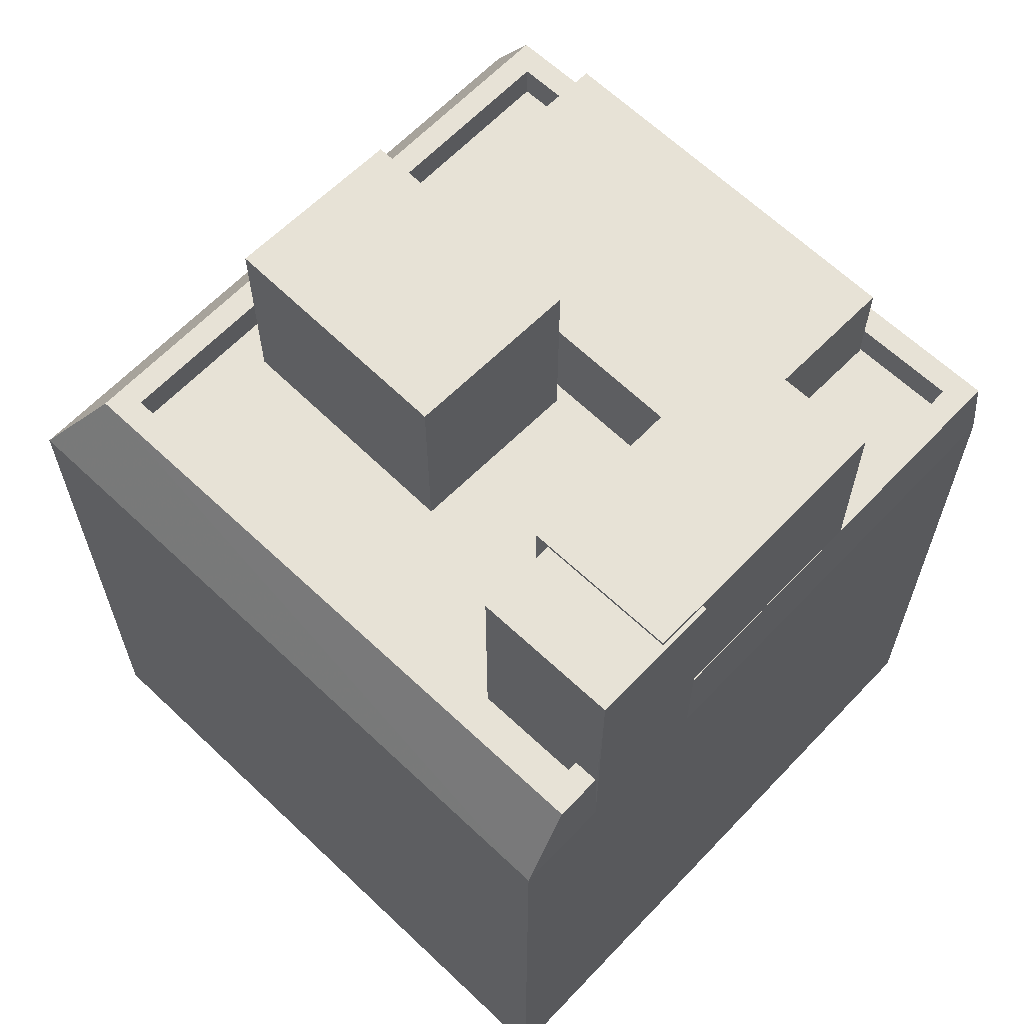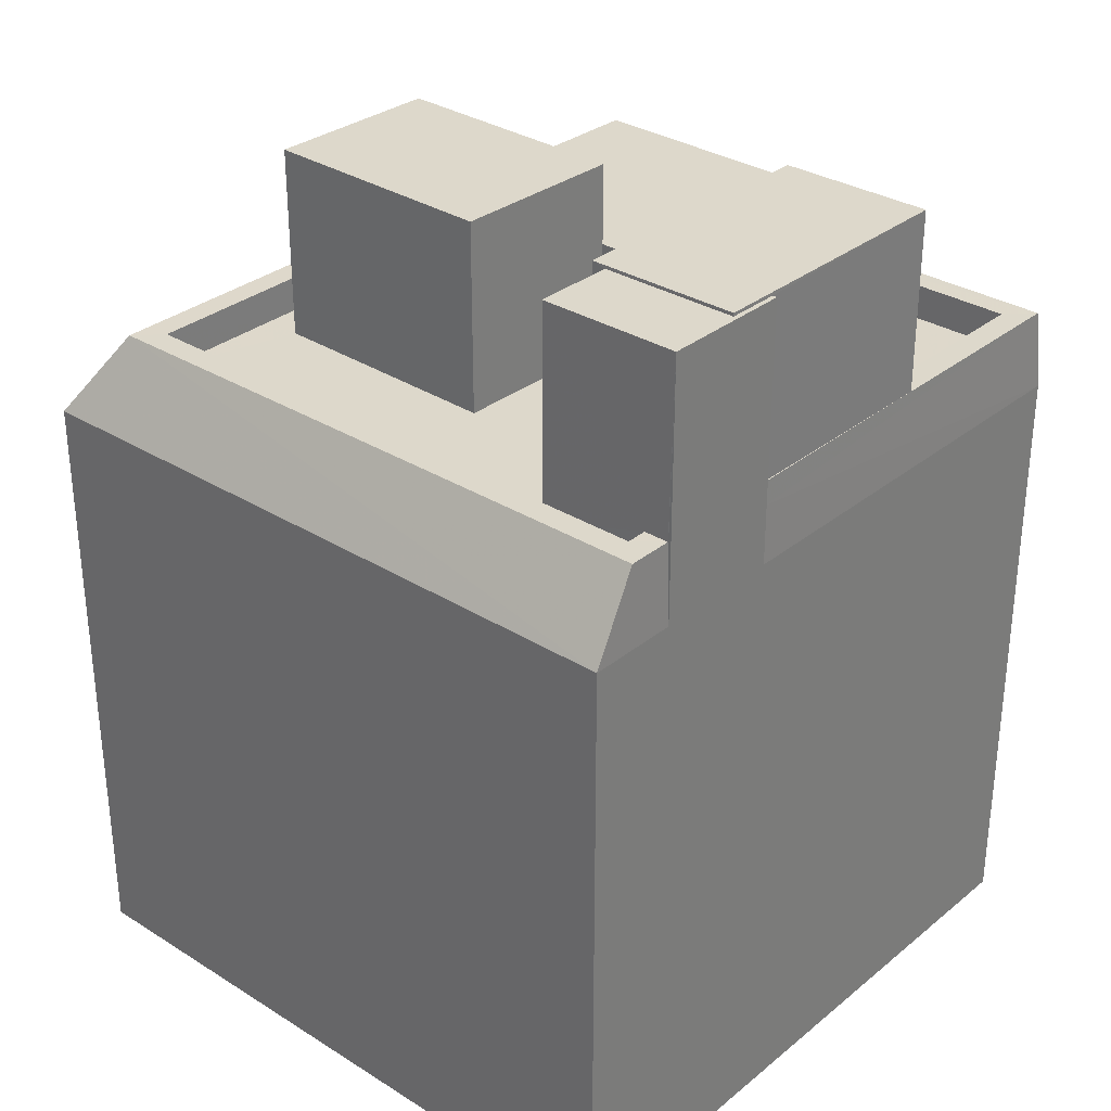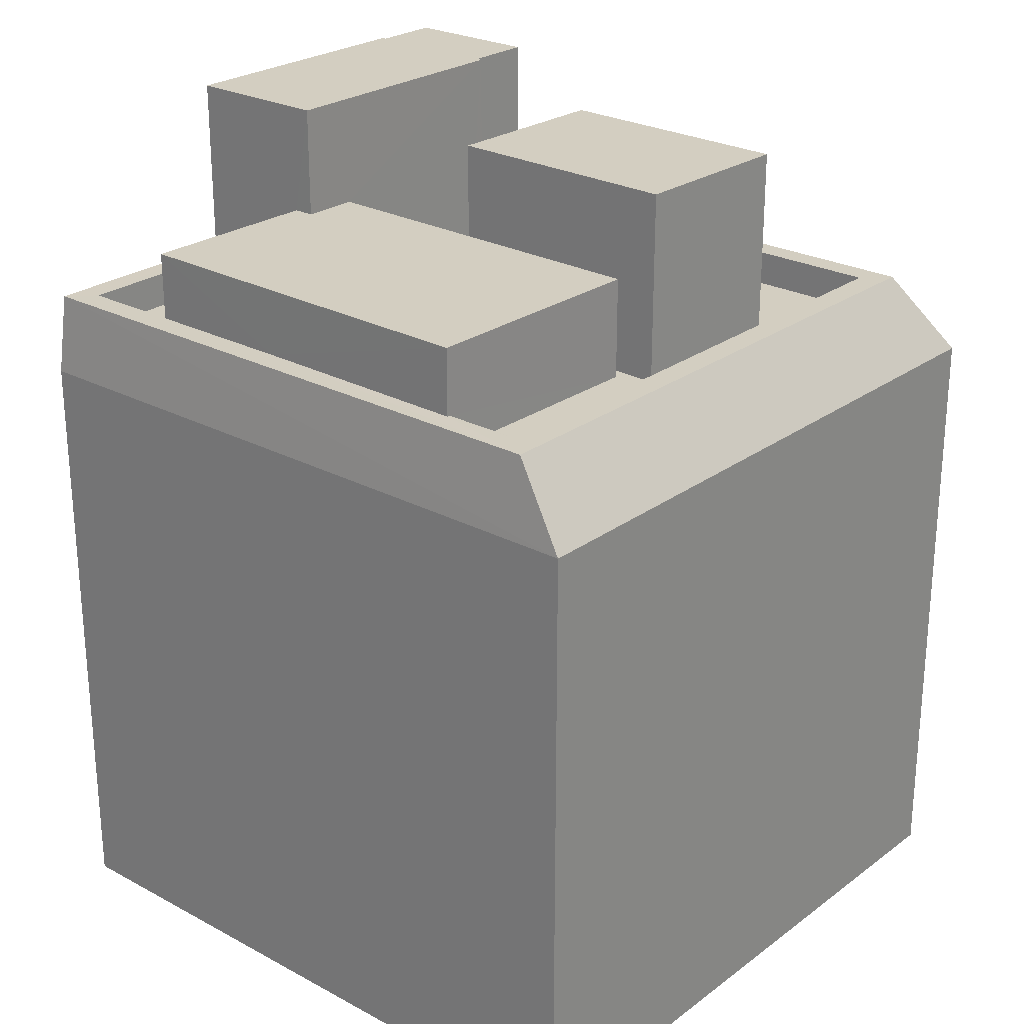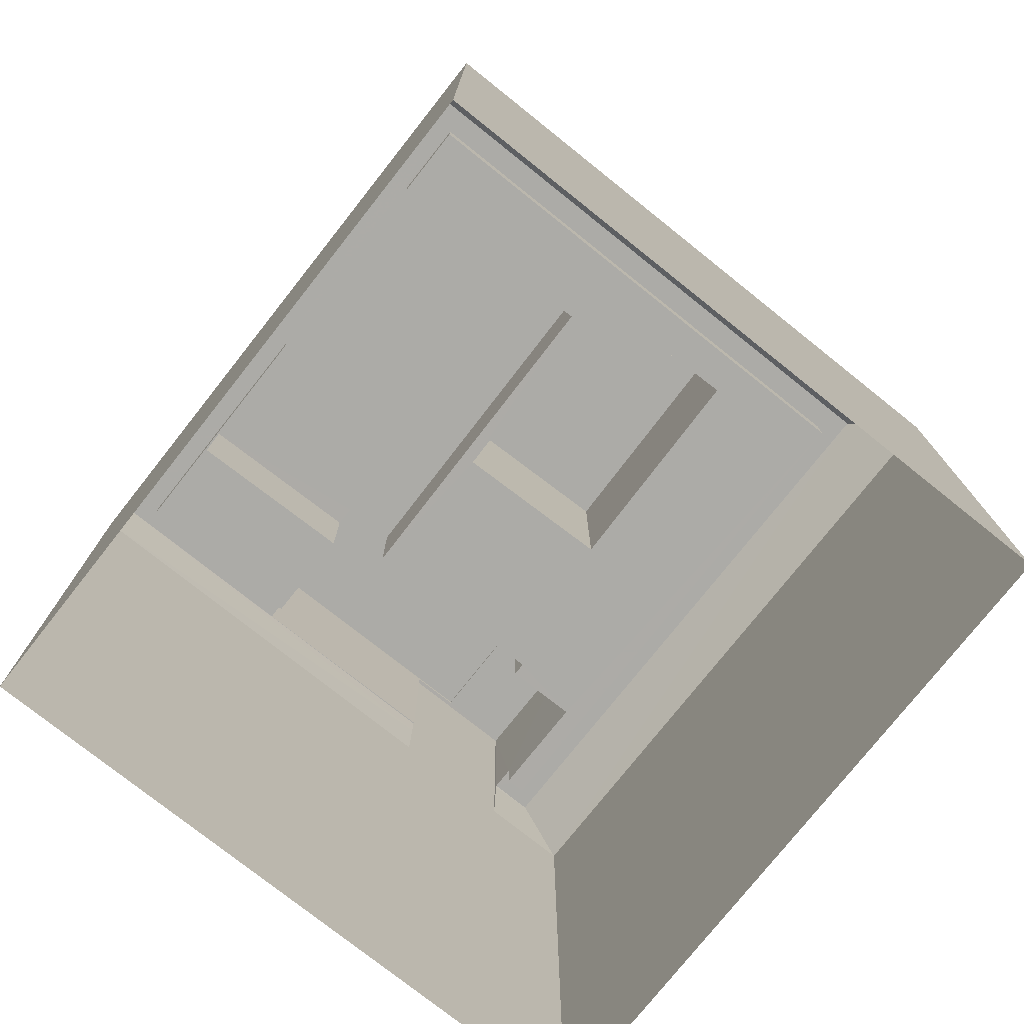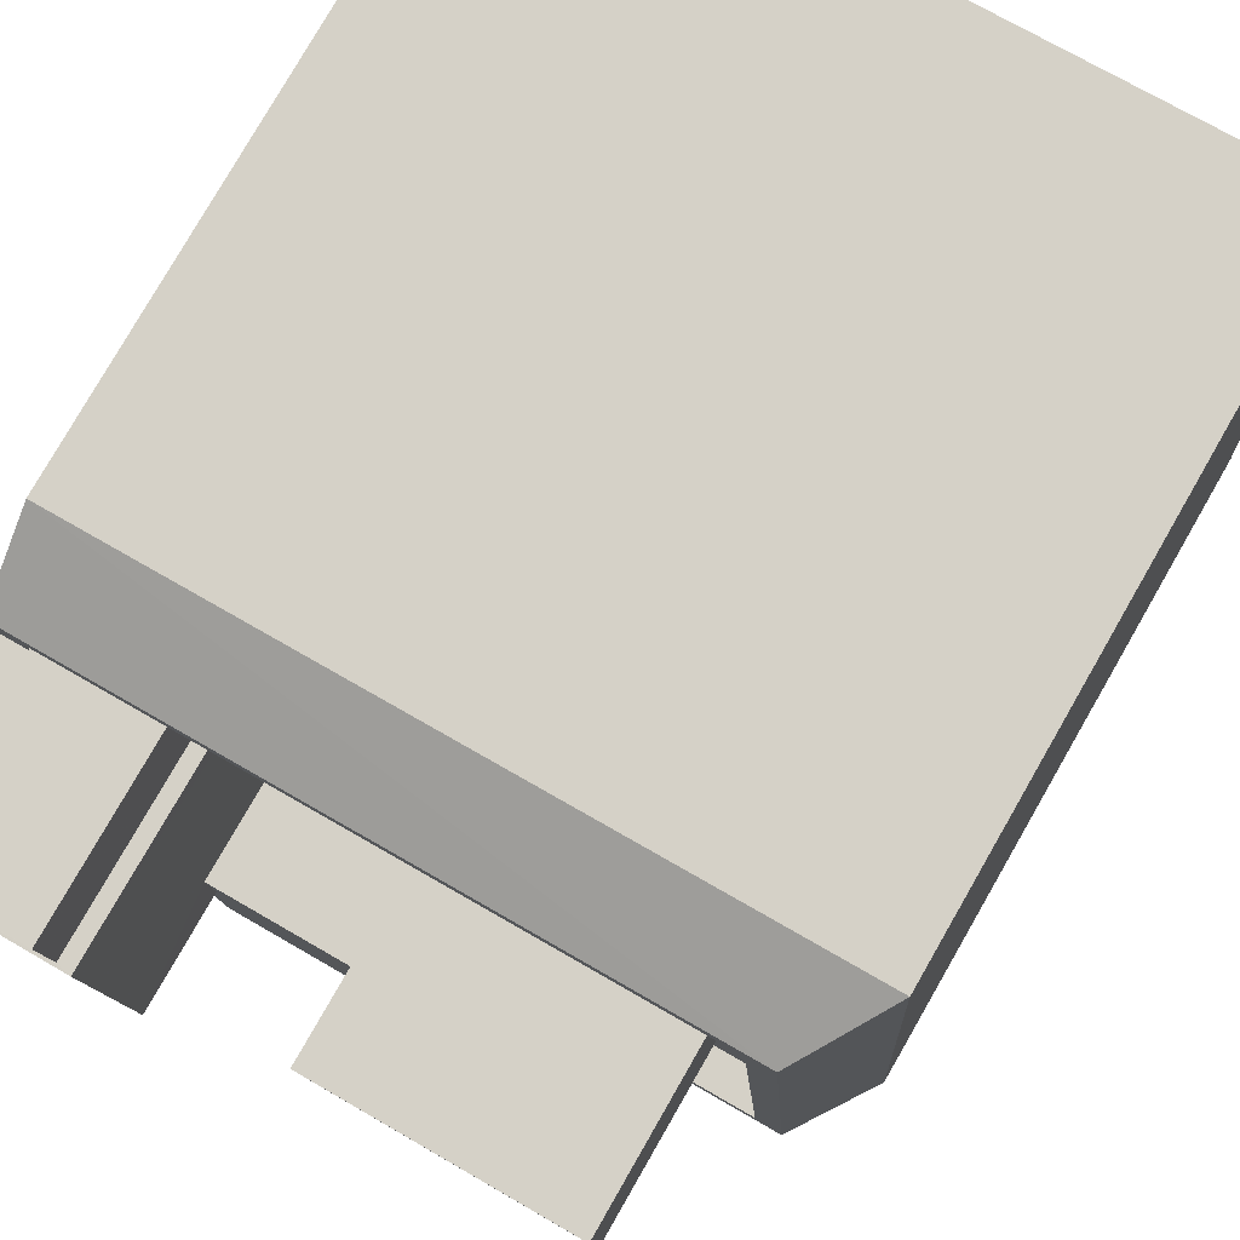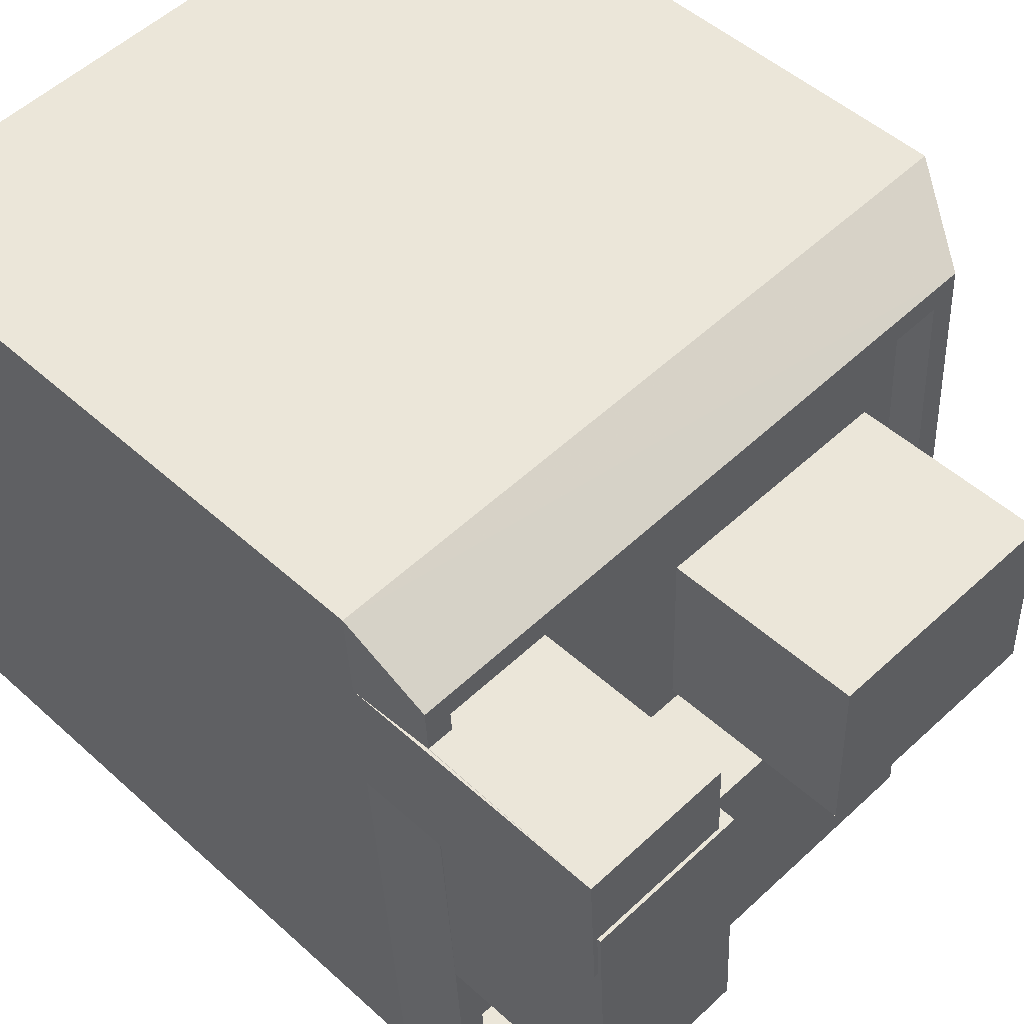
<metadata>
{"format":"obj","ext":"obj","renderer":"f3d","projection":"perspective","resolution":1024,"background":"white","views":[{"elev":63.2,"azim":-133.2,"up":"+Z"},{"elev":31.5,"azim":-135.4,"up":"+Z"},{"elev":25.3,"azim":43.8,"up":"+Z"},{"elev":-76.3,"azim":54.8,"up":"+Z"},{"elev":79.2,"azim":29.9,"up":"+Y"},{"elev":49.2,"azim":-44.9,"up":"+Y"}]}
</metadata>
<code>
v -1.235e+04 -3.442e+04 53.71
v -1.235e+04 -3.442e+04 41.35
v -1.235e+04 -3.443e+04 53.71
v -1.235e+04 -3.443e+04 58.85
v -1.235e+04 -3.443e+04 53.71
v -1.235e+04 -3.443e+04 58.85
v -1.235e+04 -3.444e+04 41.35
v -1.235e+04 -3.444e+04 53.71
v -1.234e+04 -3.442e+04 53.71
v -1.234e+04 -3.442e+04 41.35
v -1.234e+04 -3.444e+04 41.35
v -1.234e+04 -3.444e+04 53.71
v -1.235e+04 -3.443e+04 54.88
v -1.235e+04 -3.444e+04 55.34
v -1.235e+04 -3.443e+04 55.34
v -1.235e+04 -3.443e+04 55.34
v -1.235e+04 -3.443e+04 55.22
v -1.235e+04 -3.443e+04 55.34
v -1.235e+04 -3.443e+04 58.85
v -1.235e+04 -3.443e+04 54.64
v -1.235e+04 -3.443e+04 55.34
v -1.235e+04 -3.443e+04 54.64
v -1.235e+04 -3.443e+04 58.85
v -1.235e+04 -3.443e+04 54.64
v -1.235e+04 -3.443e+04 58.85
v -1.235e+04 -3.443e+04 55.34
v -1.235e+04 -3.443e+04 58.85
v -1.235e+04 -3.443e+04 58.91
v -1.235e+04 -3.443e+04 54.64
v -1.235e+04 -3.443e+04 58.91
v -1.235e+04 -3.443e+04 58.91
v -1.235e+04 -3.443e+04 56.68
v -1.235e+04 -3.443e+04 54.64
v -1.235e+04 -3.443e+04 56.68
v -1.235e+04 -3.443e+04 54.64
v -1.235e+04 -3.443e+04 56.68
v -1.235e+04 -3.443e+04 54.64
v -1.235e+04 -3.443e+04 55.34
v -1.235e+04 -3.443e+04 54.64
v -1.235e+04 -3.443e+04 58.91
v -1.235e+04 -3.443e+04 55.34
v -1.234e+04 -3.444e+04 55.34
v -1.234e+04 -3.444e+04 56.68
v -1.235e+04 -3.444e+04 55.34
v -1.235e+04 -3.444e+04 56.68
v -1.235e+04 -3.444e+04 54.64
v -1.235e+04 -3.444e+04 54.64
v -1.234e+04 -3.443e+04 56.68
v -1.234e+04 -3.443e+04 54.64
v -1.234e+04 -3.444e+04 54.64
v -1.234e+04 -3.444e+04 55.34
v -1.234e+04 -3.444e+04 54.64
v -1.234e+04 -3.444e+04 55.34
v -1.234e+04 -3.443e+04 54.64
v -1.234e+04 -3.443e+04 55.34
v -1.234e+04 -3.443e+04 54.64
v -1.235e+04 -3.444e+04 54.64
v -1.235e+04 -3.444e+04 55.34
v -1.235e+04 -3.443e+04 54.64
v -1.235e+04 -3.443e+04 55.34
v -1.234e+04 -3.443e+04 58.48
v -1.234e+04 -3.443e+04 58.48
v -1.234e+04 -3.443e+04 54.64
v -1.234e+04 -3.443e+04 54.64
v -1.235e+04 -3.443e+04 58.48
v -1.235e+04 -3.443e+04 54.64
v -1.235e+04 -3.443e+04 58.48
v -1.235e+04 -3.443e+04 54.64
v -1.234e+04 -3.444e+04 55.34
v -1.234e+04 -3.443e+04 55.34
f 10 11 7
f 2 10 7
f 1 2 3
f 4 3 5
f 6 4 5
f 5 2 7
f 5 7 8
f 3 2 5
f 9 10 2
f 1 9 2
f 9 11 10
f 9 12 11
f 8 7 11
f 12 8 11
f 13 8 14
f 15 13 14
f 3 16 1
f 3 17 16
f 17 18 16
f 5 8 13
f 19 20 21
f 19 21 4
f 17 3 4
f 20 22 21
f 18 17 4
f 21 18 4
f 19 23 24
f 20 19 24
f 5 13 6
f 15 25 6
f 15 26 25
f 13 15 6
f 27 28 23
f 24 23 29
f 29 23 30
f 23 28 30
f 31 32 30
f 29 30 33
f 31 34 32
f 33 32 35
f 30 32 33
f 34 31 36
f 37 36 38
f 39 37 38
f 36 31 40
f 38 40 41
f 38 36 40
f 28 25 40
f 40 25 41
f 28 27 25
f 41 25 26
f 42 43 44
f 43 45 44
f 44 46 47
f 44 45 46
f 46 36 37
f 46 45 36
f 32 48 49
f 35 32 49
f 50 49 51
f 42 51 43
f 43 51 48
f 51 49 48
f 52 53 54
f 54 55 56
f 54 53 55
f 50 53 52
f 50 51 53
f 44 57 58
f 44 47 57
f 22 59 60
f 21 22 60
f 38 58 57
f 39 38 57
f 55 59 56
f 55 60 59
f 61 62 63
f 64 61 63
f 62 65 66
f 63 62 66
f 66 67 68
f 66 65 67
f 61 64 68
f 67 61 68
f 9 69 12
f 70 69 9
f 12 14 8
f 69 14 12
f 1 70 9
f 16 70 1
f 6 25 27
f 6 27 4
f 27 19 4
f 27 23 19
f 40 30 28
f 40 31 30
f 36 45 34
f 32 34 48
f 48 34 43
f 34 45 43
f 59 22 20
f 59 20 56
f 54 56 64
f 56 68 64
f 33 68 29
f 24 29 20
f 20 68 56
f 29 68 20
f 57 46 39
f 39 46 37
f 47 46 57
f 68 33 66
f 54 63 52
f 33 35 66
f 54 64 63
f 52 49 50
f 66 35 49
f 63 66 49
f 63 49 52
f 15 14 41
f 14 69 44
f 16 18 60
f 16 60 70
f 53 69 70
f 15 41 26
f 18 21 60
f 60 55 70
f 51 42 53
f 55 53 70
f 44 69 42
f 41 58 38
f 58 14 44
f 14 58 41
f 42 69 53
f 67 65 62
f 61 67 62

</code>
